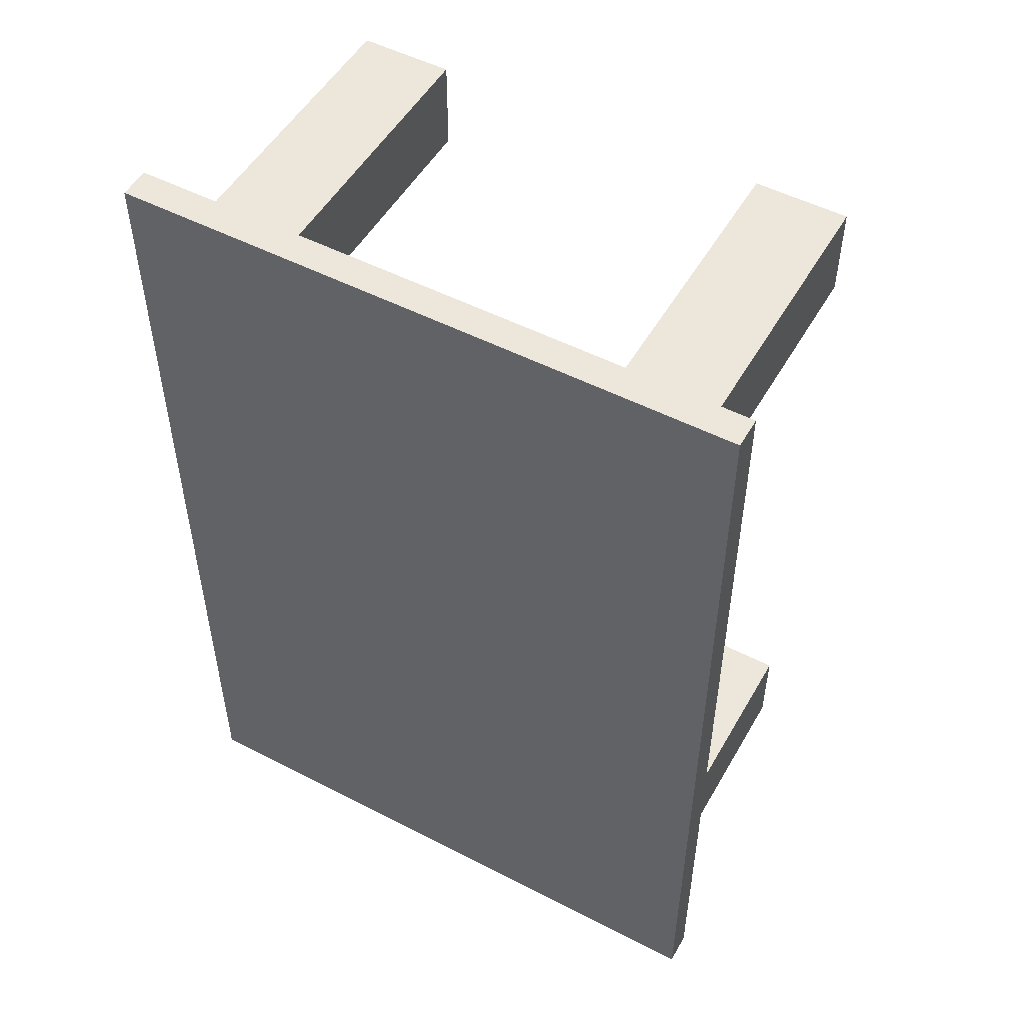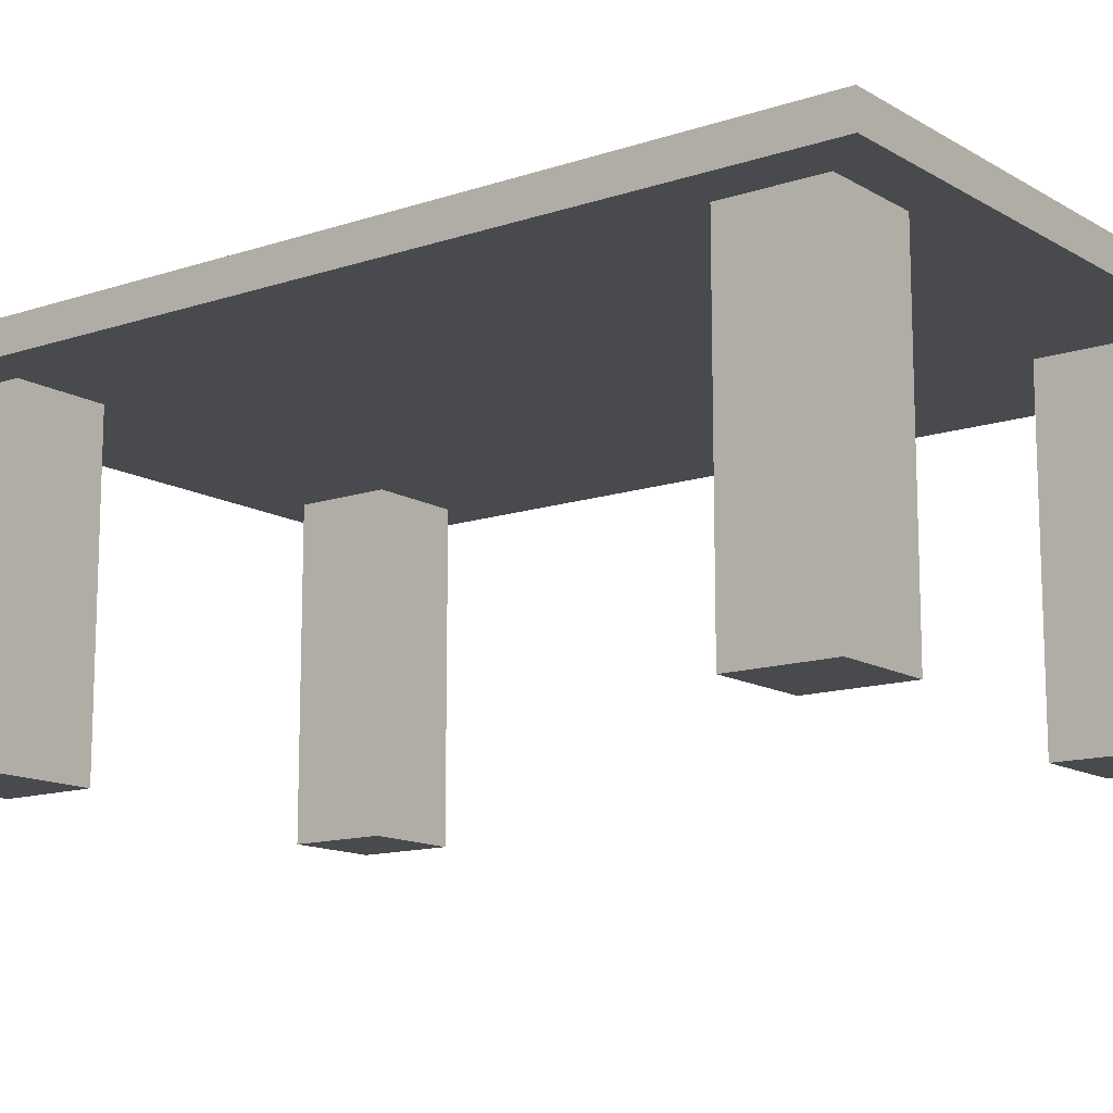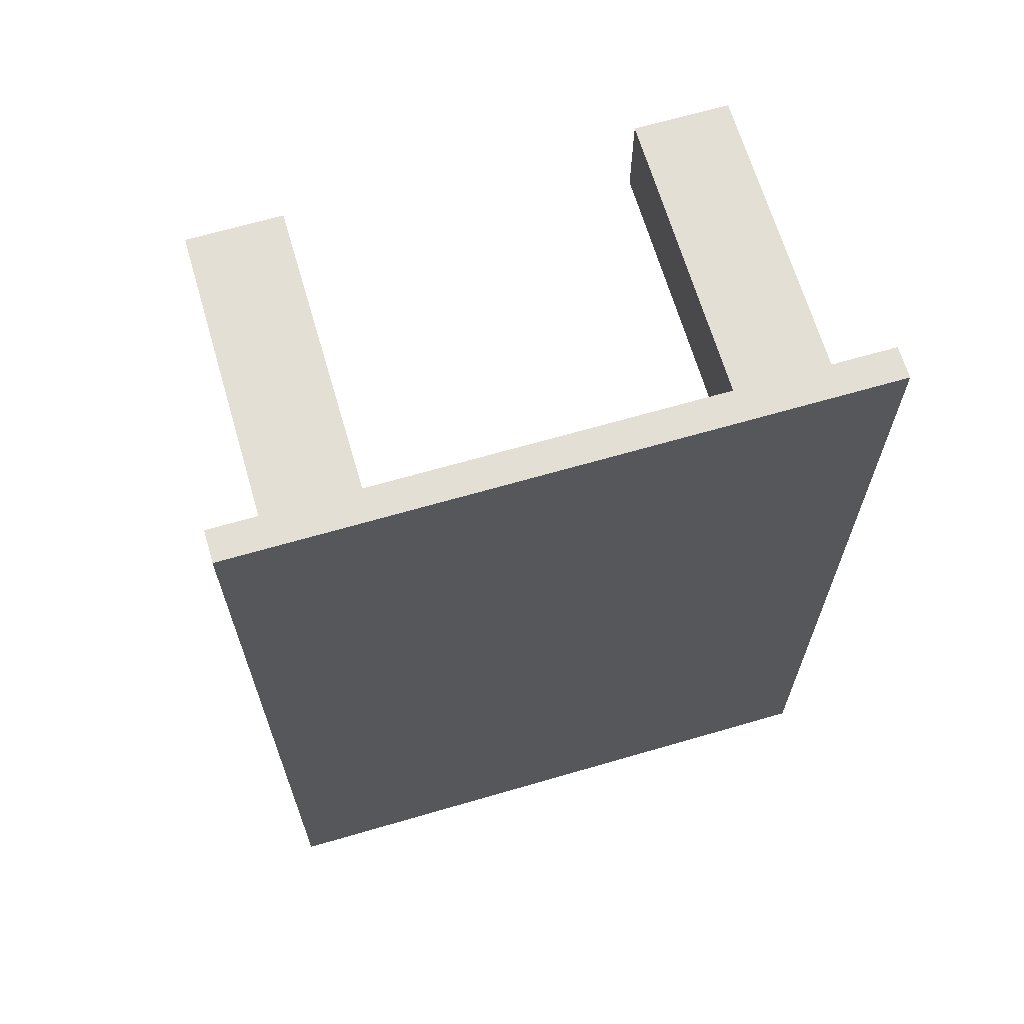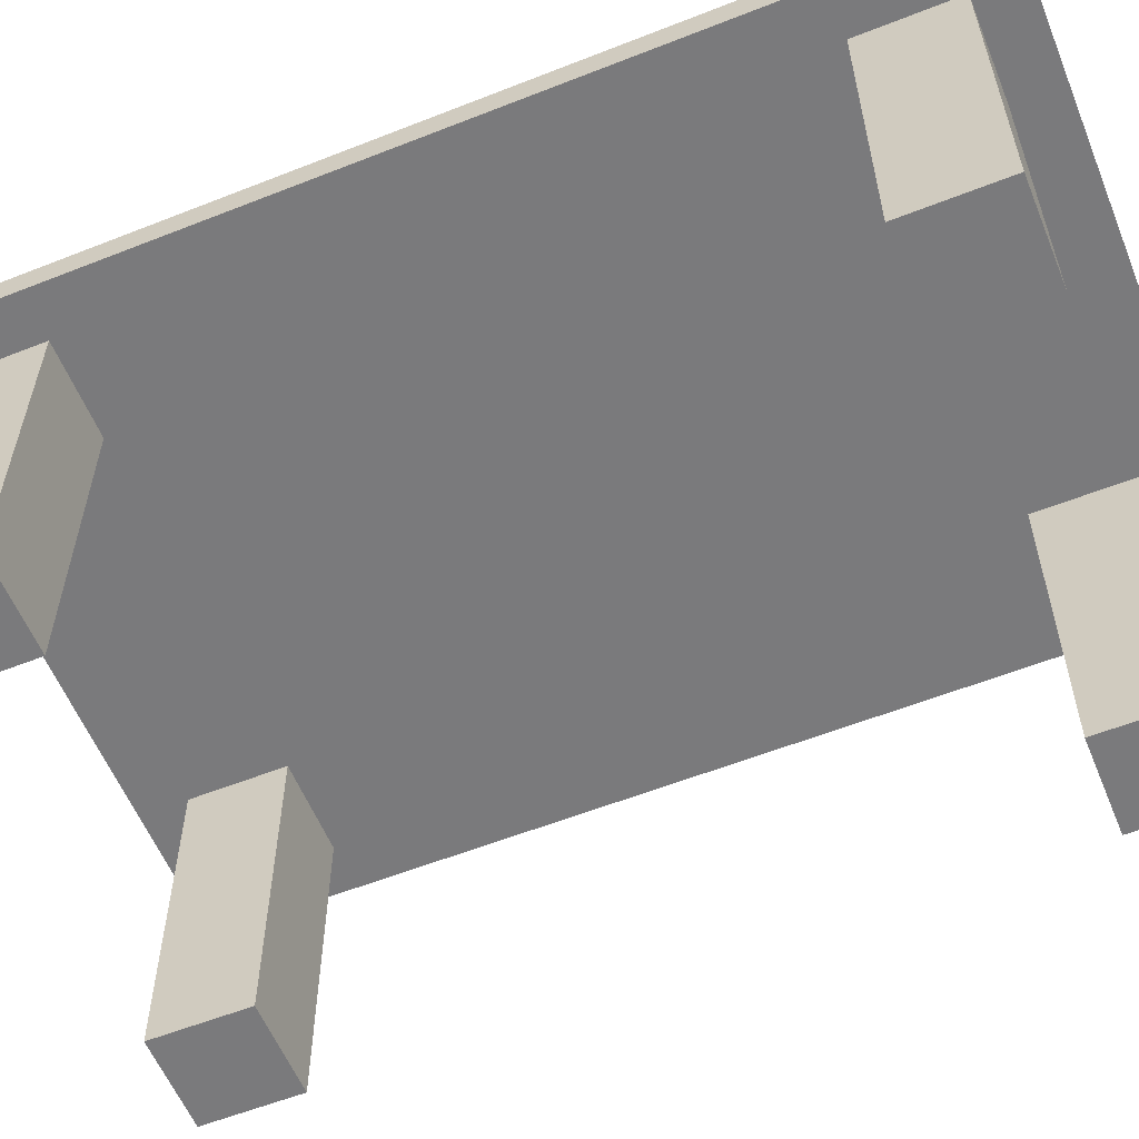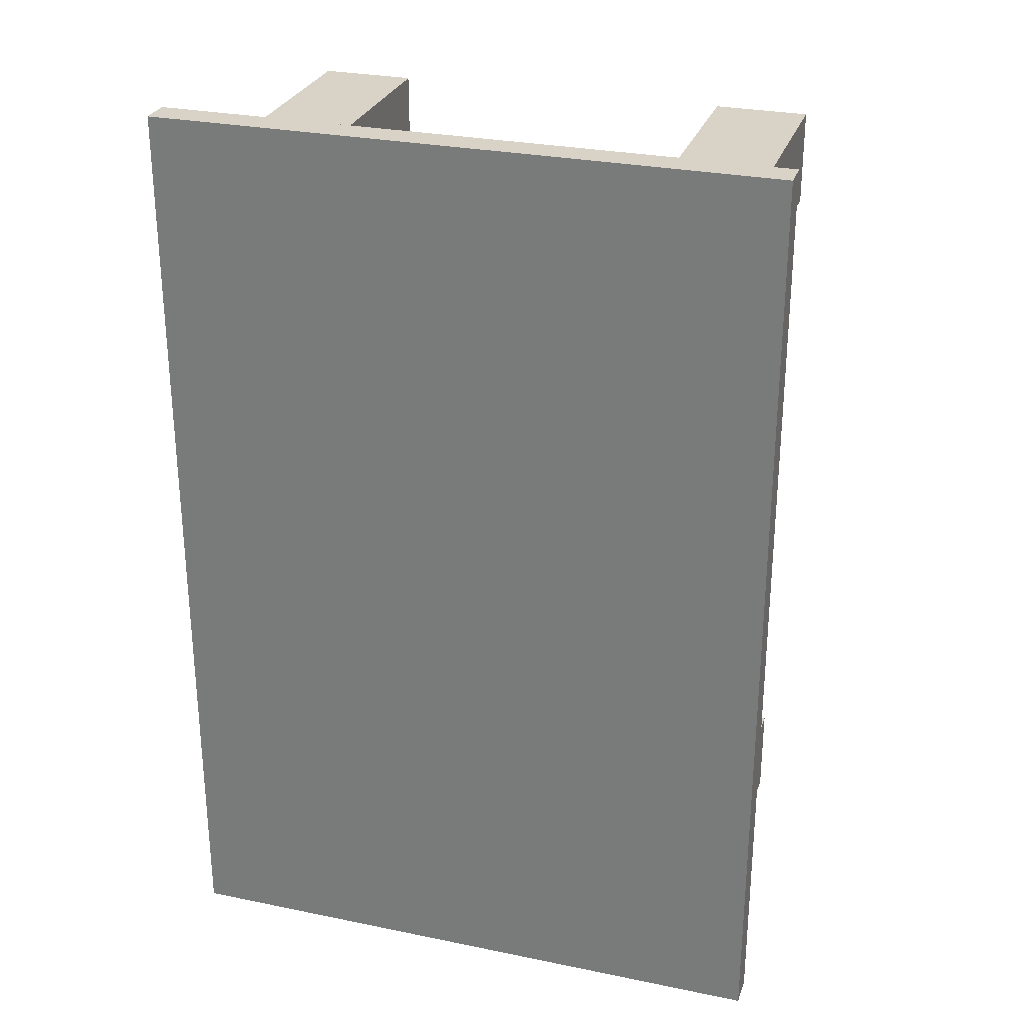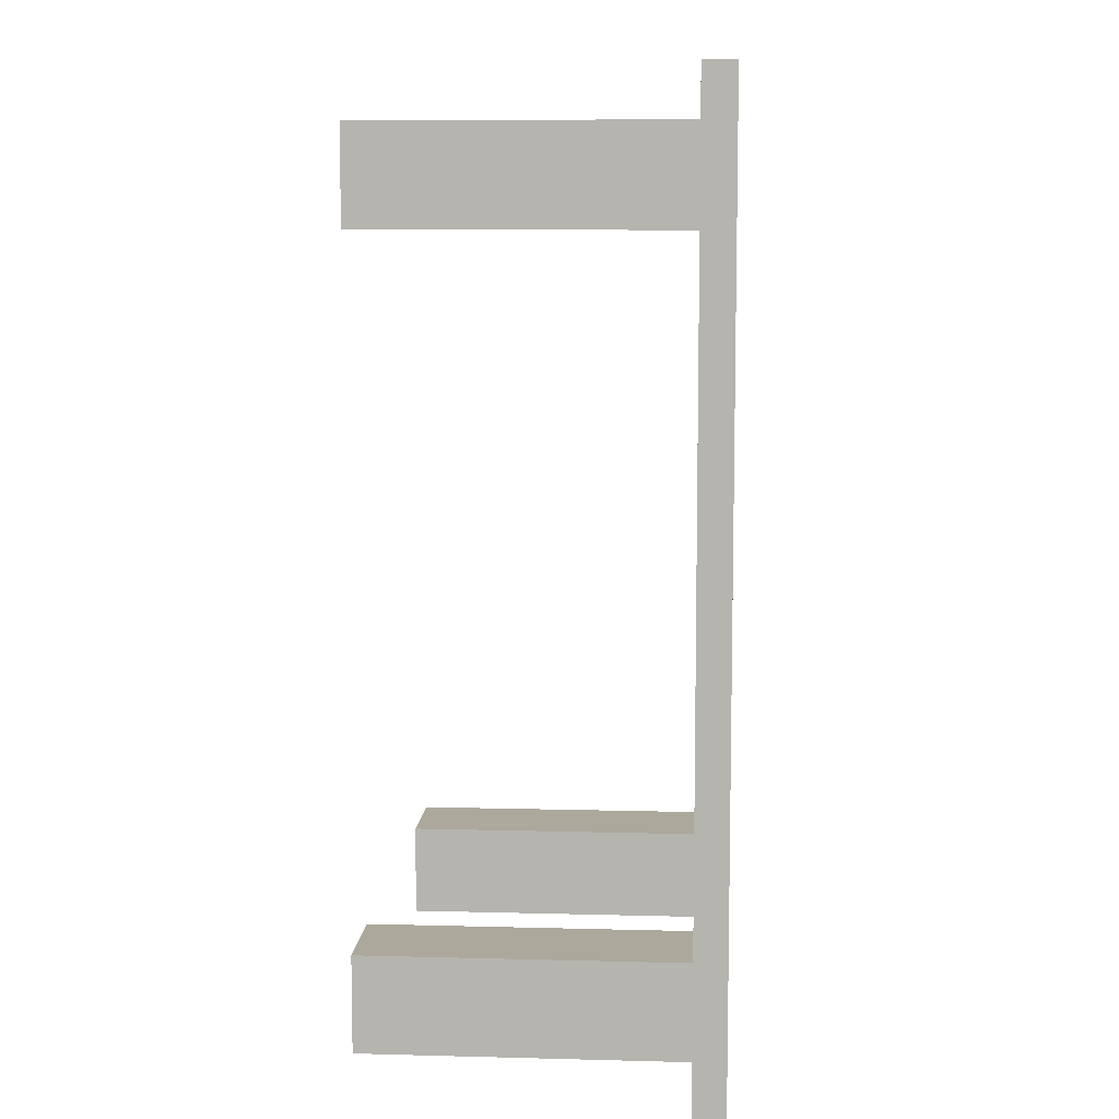
<metadata>
{"format":"obj","ext":"obj","renderer":"f3d","projection":"perspective","resolution":1024,"background":"white","views":[{"elev":51.5,"azim":29.2,"up":"+Y"},{"elev":-13.2,"azim":127.3,"up":"+Z"},{"elev":66.3,"azim":-16.3,"up":"+Y"},{"elev":-58.2,"azim":112.2,"up":"+Z"},{"elev":28.2,"azim":17.3,"up":"+Y"},{"elev":8.5,"azim":-85.9,"up":"+Y"}]}
</metadata>
<code>
v  -10 -15 10
v  -10 15 10
v  10 15 10
v  10 -15 10
v  -10 -15 11
v  10 -15 11
v  10 15 11
v  -10 15 11
v  5.5 10.5 0
v  5.5 13.5 0
v  8.5 13.5 0
v  8.5 10.5 0
v  8.5 10.5 10
v  5.5 10.5 10
v  8.5 13.5 10
v  5.5 13.5 10
v  -8.5 -13.5 0
v  -8.5 -10.5 0
v  -5.5 -10.5 0
v  -5.5 -13.5 0
v  -5.5 -13.5 10
v  -8.5 -13.5 10
v  -5.5 -10.5 10
v  -8.5 -10.5 10
v  5.5 -13.5 0
v  5.5 -10.5 0
v  8.5 -10.5 0
v  8.5 -13.5 0
v  8.5 -13.5 10
v  5.5 -13.5 10
v  8.5 -10.5 10
v  5.5 -10.5 10
v  -8.5 10.5 0
v  -8.5 13.5 0
v  -5.5 13.5 0
v  -5.5 10.5 0
v  -5.5 10.5 10
v  -8.5 10.5 10
v  -5.5 13.5 10
v  -8.5 13.5 10
o Table_00
g Table_00
f 1 2 3
f 3 4 1
f 5 6 7
f 7 8 5
f 1 4 6
f 6 5 1
f 4 3 7
f 7 6 4
f 3 2 8
f 8 7 3
f 2 1 5
f 5 8 2
f 9 10 11
f 11 12 9
f 9 12 13
f 13 14 9
f 12 11 15
f 15 13 12
f 11 10 16
f 16 15 11
f 10 9 14
f 14 16 10
f 17 18 19
f 19 20 17
f 17 20 21
f 21 22 17
f 20 19 23
f 23 21 20
f 19 18 24
f 24 23 19
f 18 17 22
f 22 24 18
f 25 26 27
f 27 28 25
f 25 28 29
f 29 30 25
f 28 27 31
f 31 29 28
f 27 26 32
f 32 31 27
f 26 25 30
f 30 32 26
f 33 34 35
f 35 36 33
f 33 36 37
f 37 38 33
f 36 35 39
f 39 37 36
f 35 34 40
f 40 39 35
f 34 33 38
f 38 40 34

</code>
